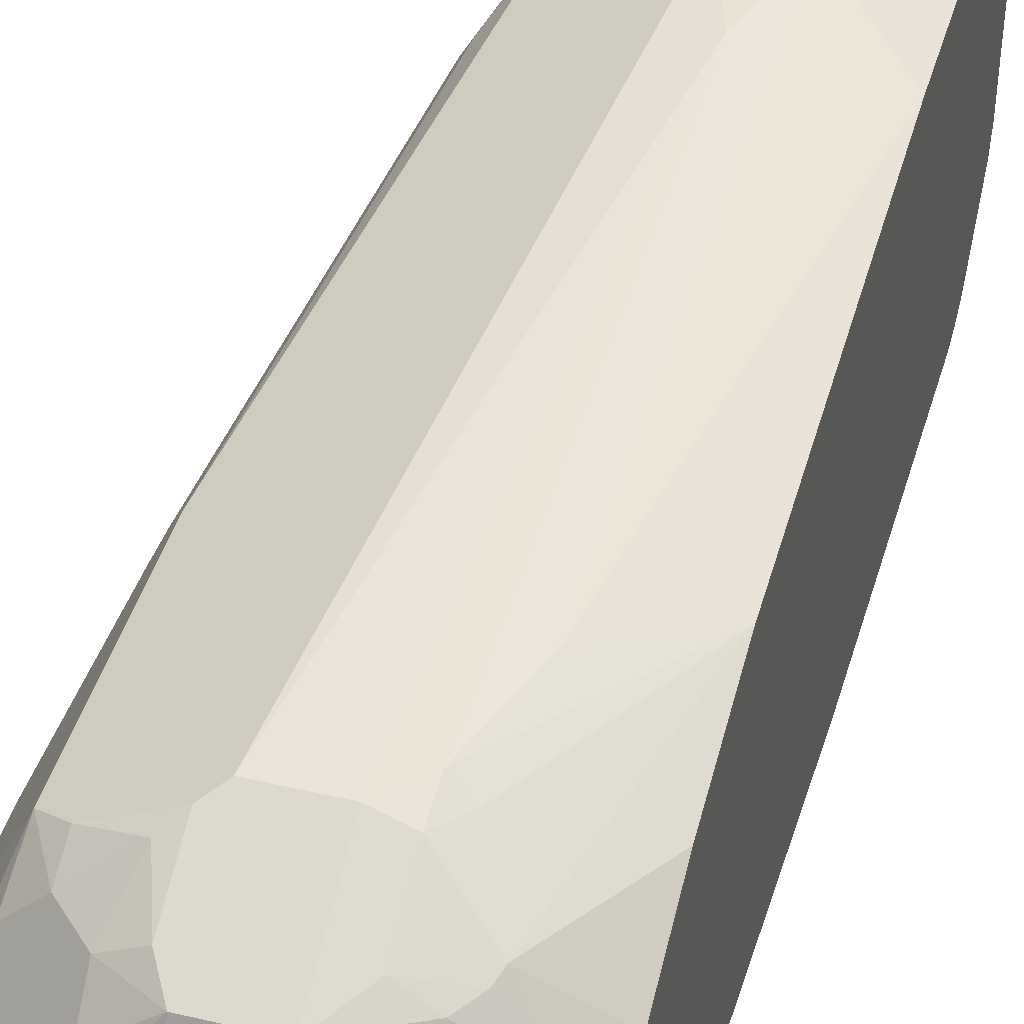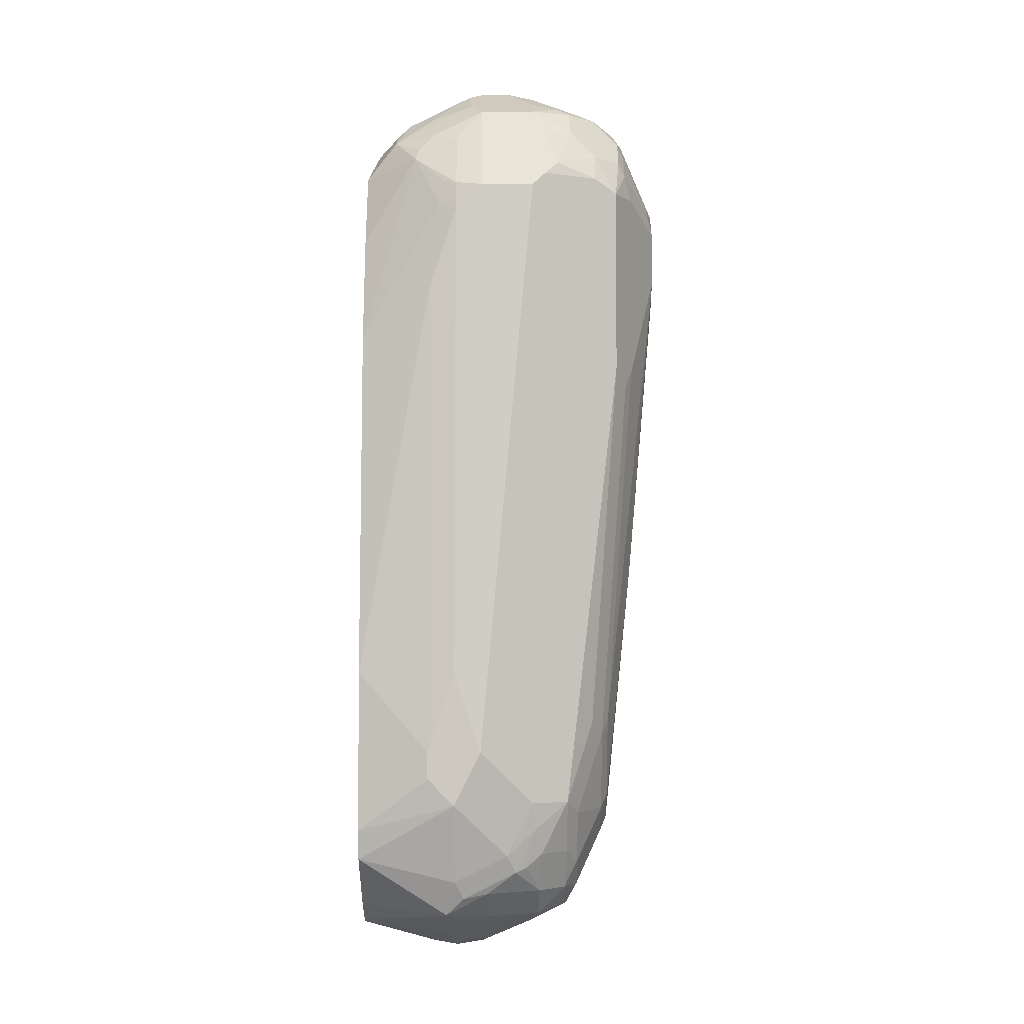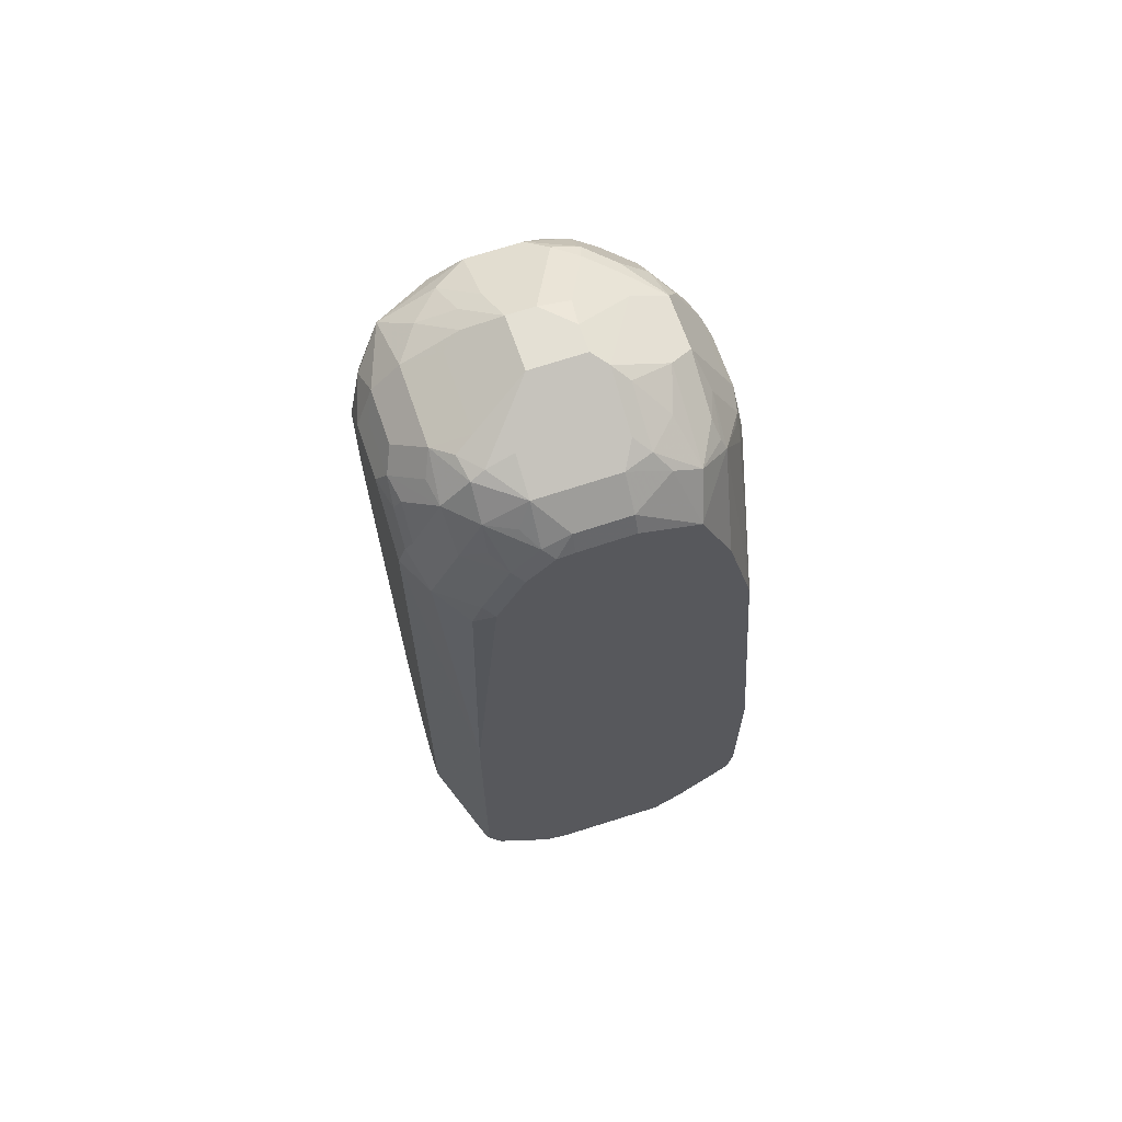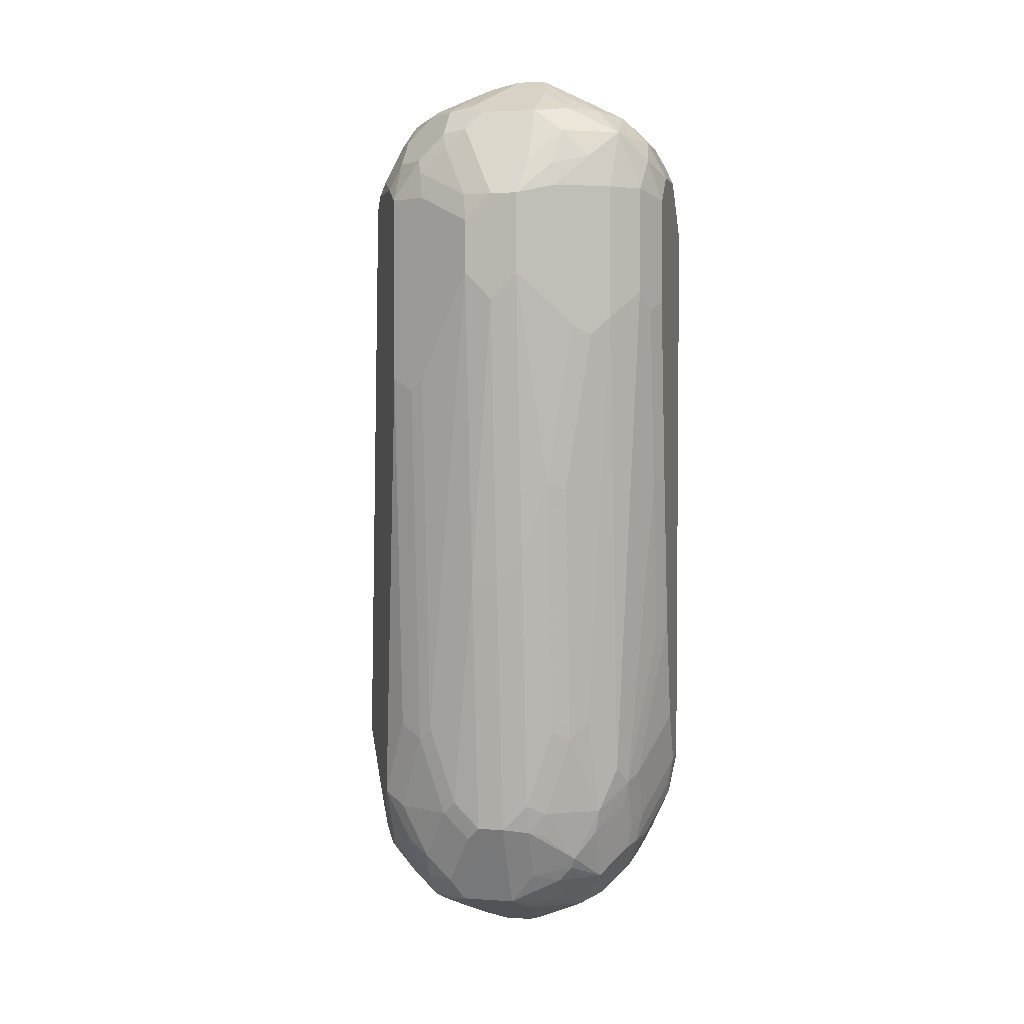
<metadata>
{"format":"obj","ext":"obj","renderer":"f3d","projection":"perspective","resolution":1024,"background":"white","views":[{"elev":42.7,"azim":-164.3,"up":"+Z"},{"elev":-3.5,"azim":0.2,"up":"+Y"},{"elev":66.1,"azim":-108.7,"up":"+Y"},{"elev":3.4,"azim":102.9,"up":"+Y"}]}
</metadata>
<code>
v 0.5999 -0.2399 -0.05999
v 0.6199 -0.1999 -0.05999
v 0.5799 -0.2199 -0.05999
v 0.5266 -0.2599 -0.07334
v 0.5266 -0.282 -0.07792
v 0.5999 -0.2999 -0.07998
v 0.6399 -0.2799 -0.07998
v 0.5999 -0.1399 -0.05999
v 0.6598 -0.2399 -0.07998
v 0.6332 -0.1999 -0.06665
v 0.6598 0.2399 -0.07998
v 0.5799 -0.1999 -0.05999
v 0.5266 -0.1399 -0.07334
v 0.5266 -0.302 -0.09792
v 0.5932 -0.3266 -0.09332
v 0.6065 -0.3132 -0.08665
v 0.6465 -0.2933 -0.08665
v 0.6623 -0.2599 -0.085
v 0.6199 0.2399 -0.07998
v 0.5999 0.2199 -0.07998
v 0.6865 -0.2399 -0.09332
v 0.7265 0.09995 -0.1133
v 0.7265 0.2399 -0.1133
v 0.6698 0.2499 -0.085
v 0.6598 0.2533 -0.08665
v 0.5799 0.16 -0.07998
v 0.5266 0.12 -0.09334
v 0.5266 -0.322 -0.1184
v 0.5266 -0.337 -0.1386
v 0.5266 -0.3385 -0.1412
v 0.5932 -0.3466 -0.1333
v 0.5999 -0.3399 -0.12
v 0.6065 -0.3332 -0.1066
v 0.6249 -0.3299 -0.11
v 0.6249 -0.3099 -0.08998
v 0.6648 -0.3099 -0.11
v 0.6548 -0.2899 -0.08998
v 0.6665 -0.2799 -0.09332
v 0.6199 0.2533 -0.08665
v 0.5999 0.2424 -0.085
v 0.5865 0.2265 -0.08665
v 0.6865 -0.2799 -0.1133
v 0.6948 -0.2499 -0.11
v 0.7065 -0.18 -0.1133
v 0.7348 0.08995 -0.13
v 0.7398 0.2399 -0.14
v 0.7348 0.2599 -0.1375
v 0.7298 0.2699 -0.135
v 0.7098 0.2699 -0.115
v 0.7098 0.2499 -0.105
v 0.6798 0.2599 -0.09248
v 0.6698 0.2899 -0.105
v 0.6598 0.3066 -0.1133
v 0.5665 0.2666 -0.1066
v 0.5266 0.1999 -0.1133
v 0.5266 -0.3333 -0.2266
v 0.5399 -0.3399 -0.2199
v 0.5799 -0.3598 -0.1999
v 0.5799 -0.3598 -0.18
v 0.5999 -0.3598 -0.16
v 0.6065 -0.3532 -0.1466
v 0.6465 -0.3332 -0.1266
v 0.6648 -0.3299 -0.13
v 0.6848 -0.3099 -0.13
v 0.6199 0.3066 -0.1133
v 0.5899 0.2449 -0.08998
v 0.5999 0.2824 -0.105
v 0.6948 -0.2899 -0.13
v 0.7148 -0.2499 -0.15
v 0.7148 -0.1899 -0.13
v 0.7398 0.09995 -0.14
v 0.7198 -0.18 -0.14
v 0.7548 0.2399 -0.1775
v 0.7598 0.2199 -0.18
v 0.7348 0.2799 -0.1575
v 0.7298 0.2899 -0.155
v 0.6898 0.3099 -0.135
v 0.6898 0.2899 -0.115
v 0.6798 0.3149 -0.1375
v 0.6598 0.3199 -0.14
v 0.6099 0.3149 -0.13
v 0.5266 0.257 -0.1368
v 0.5266 0.2 -0.1133
v 0.5699 0.2749 -0.11
v 0.5499 0.2849 -0.13
v 0.5399 -0.3349 -0.2424
v 0.5266 -0.3332 -0.2267
v 0.5299 -0.3299 -0.2449
v 0.5599 -0.3399 -0.2399
v 0.6299 -0.3549 -0.2099
v 0.6199 -0.3598 -0.1999
v 0.6199 -0.3598 -0.18
v 0.6224 -0.3549 -0.16
v 0.6249 -0.3499 -0.15
v 0.6623 -0.3349 -0.14
v 0.6865 -0.3266 -0.16
v 0.6948 -0.3099 -0.15
v 0.5799 0.2866 -0.1133
v 0.7148 -0.2699 -0.17
v 0.7198 -0.2399 -0.16
v 0.7598 0.1799 -0.18
v 0.7398 -6.459e-05 -0.16
v 0.7598 0.2399 -0.1999
v 0.7532 0.2533 -0.1933
v 0.7398 0.2799 -0.18
v 0.7332 0.2932 -0.1733
v 0.7265 0.3066 -0.1866
v 0.7098 0.3099 -0.155
v 0.6998 0.3149 -0.1575
v 0.6598 0.3349 -0.1775
v 0.6399 0.3398 -0.18
v 0.6099 0.3349 -0.17
v 0.5999 0.3274 -0.16
v 0.5799 0.3074 -0.14
v 0.5499 0.2949 -0.15
v 0.5332 0.2866 -0.18
v 0.5266 0.2733 -0.18
v 0.5599 0.3074 -0.16
v 0.5599 -0.3266 -0.2666
v 0.5266 -0.3266 -0.2433
v 0.5599 -0.3065 -0.2866
v 0.5266 -0.2866 -0.2833
v 0.5299 -0.2899 -0.2849
v 0.6498 -0.3349 -0.2499
v 0.6598 -0.3399 -0.16
v 0.6698 -0.3349 -0.2099
v 0.6865 -0.3266 -0.1999
v 0.7132 -0.2733 -0.1999
v 0.7132 -0.2733 -0.18
v 0.7198 -0.2599 -0.18
v 0.7398 -0.05994 -0.18
v 0.7598 0.16 -0.1999
v 0.7598 0.2399 -0.2199
v 0.7532 0.2533 -0.2133
v 0.7265 0.3066 -0.2266
v 0.6998 0.3199 -0.18
v 0.7132 0.3132 -0.1733
v 0.6732 0.3332 -0.1933
v 0.6598 0.3398 -0.1999
v 0.6199 0.3398 -0.18
v 0.6199 0.3398 -0.2199
v 0.5799 0.3199 -0.2399
v 0.5699 0.3149 -0.17
v 0.5532 0.3066 -0.18
v 0.5332 0.2866 -0.2199
v 0.5266 0.2733 -0.2199
v 0.6399 -0.3266 -0.2666
v 0.5599 -0.2933 -0.2933
v 0.6199 -0.3065 -0.2866
v 0.5499 -0.2899 -0.2949
v 0.5266 -0.2732 -0.29
v 0.5299 -0.2699 -0.2949
v 0.6698 -0.3049 -0.2699
v 0.6665 -0.3266 -0.2399
v 0.6865 -0.3065 -0.2399
v 0.6948 -0.3024 -0.2199
v 0.7148 -0.2624 -0.2199
v 0.7198 -0.2599 -0.1999
v 0.7398 -0.05994 -0.1999
v 0.7598 0.1799 -0.2199
v 0.7465 0.2465 -0.2466
v 0.7432 0.2633 -0.2433
v 0.7465 0.2666 -0.2266
v 0.7298 0.2899 -0.2499
v 0.7098 0.2899 -0.2899
v 0.7098 0.3099 -0.2499
v 0.6865 0.3266 -0.2266
v 0.6998 0.3199 -0.2199
v 0.6598 0.3398 -0.2199
v 0.5999 0.3199 -0.2599
v 0.5774 0.3149 -0.2599
v 0.5532 0.3066 -0.2399
v 0.5324 0.2799 -0.2399
v 0.5266 0.2722 -0.2322
v 0.5599 -0.2799 -0.2999
v 0.5899 -0.2499 -0.3149
v 0.6199 -0.2933 -0.2933
v 0.6399 -0.2824 -0.2949
v 0.6498 -0.2849 -0.2899
v 0.5266 -0.26 -0.2933
v 0.5399 -0.2599 -0.2999
v 0.6898 -0.2949 -0.2499
v 0.6898 -0.2649 -0.2699
v 0.6932 -0.2865 -0.2533
v 0.7098 -0.2649 -0.2299
v 0.7132 -0.2465 -0.2333
v 0.7198 -0.2399 -0.2199
v 0.7398 -0.03993 -0.2199
v 0.7398 0.01994 -0.2399
v 0.7398 0.14 -0.2599
v 0.7265 0.2465 -0.2866
v 0.7298 0.2699 -0.2699
v 0.6665 0.2866 -0.3066
v 0.6665 0.3066 -0.2866
v 0.6898 0.3099 -0.2699
v 0.7232 0.2633 -0.2833
v 0.7065 0.2465 -0.3066
v 0.7032 0.2633 -0.3033
v 0.6898 0.2699 -0.3099
v 0.6832 0.3232 -0.2433
v 0.6665 0.3266 -0.2466
v 0.6065 0.3066 -0.2866
v 0.5932 0.3132 -0.2733
v 0.6598 0.3199 -0.2599
v 0.5749 0.3099 -0.2699
v 0.5549 0.2899 -0.2699
v 0.5449 0.2899 -0.2499
v 0.5324 0.2599 -0.2599
v 0.5266 0.2522 -0.2522
v 0.5799 -0.2199 -0.3199
v 0.6199 -0.2799 -0.2999
v 0.5999 -0.2199 -0.3199
v 0.5999 -0.2424 -0.3149
v 0.6399 -0.2599 -0.2999
v 0.6532 -0.2665 -0.2933
v 0.6732 -0.2266 -0.2933
v 0.6698 -0.2449 -0.2899
v 0.5266 -0.03993 -0.2933
v 0.6932 -0.2465 -0.2733
v 0.7132 -0.1866 -0.2533
v 0.7198 -0.18 -0.2399
v 0.7332 0.01329 -0.2533
v 0.7332 0.1332 -0.2733
v 0.7265 0.1466 -0.2866
v 0.6532 0.2733 -0.3133
v 0.6265 0.2866 -0.3066
v 0.6598 0.2599 -0.3199
v 0.6798 0.2399 -0.3199
v 0.7065 0.1666 -0.3066
v 0.6132 0.2733 -0.3133
v 0.5932 0.2932 -0.2933
v 0.5749 0.2899 -0.2899
v 0.5532 0.2599 -0.2866
v 0.5449 0.2699 -0.2699
v 0.5324 0.2199 -0.2799
v 0.5266 0.2122 -0.2722
v 0.5799 0.2199 -0.3199
v 0.6199 -0.18 -0.3199
v 0.6598 -0.2199 -0.2999
v 0.6865 -0.2132 -0.2866
v 0.6399 -0.09994 -0.3199
v 0.6532 -0.1066 -0.3133
v 0.6732 0.01329 -0.3133
v 0.6932 0.1532 -0.3133
v 0.5266 0.1999 -0.2734
v 0.5332 0.1999 -0.2866
v 0.5532 0.2199 -0.3066
v 0.7065 -0.1732 -0.2666
v 0.6199 0.2599 -0.3199
v 0.6798 0.16 -0.3199
v 0.5974 0.2599 -0.3149
v 0.5949 0.2699 -0.3099
v 0.5749 0.2499 -0.3099
v 0.5774 0.2399 -0.3149
v 0.6598 0.01994 -0.3199
f 1 2 8
f 153 155 154
f 153 182 155
f 152 180 181
f 151 180 152
f 150 181 175
f 150 152 181
f 149 178 179
f 149 177 178
f 148 176 177
f 148 175 176
f 148 150 175
f 147 179 153
f 147 149 179
f 145 172 173
f 145 174 146
f 145 173 174
f 143 172 144
f 142 172 143
f 142 171 172
f 141 204 170
f 141 201 204
f 141 169 201
f 141 171 142
f 141 170 171
f 136 139 138
f 136 169 139
f 136 167 169
f 153 179 217
f 153 217 183
f 153 183 184
f 153 184 182
f 169 200 195
f 166 169 167
f 166 200 169
f 166 195 200
f 165 199 193
f 165 198 199
f 165 197 198
f 165 191 197
f 165 196 191
f 165 192 196
f 165 195 166
f 165 194 195
f 165 193 194
f 136 168 167
f 164 192 165
f 161 191 192
f 160 189 190
f 160 188 189
f 159 188 160
f 158 188 159
f 158 187 188
f 157 187 158
f 157 186 187
f 157 185 186
f 157 184 185
f 156 184 157
f 156 182 184
f 155 182 156
f 162 192 164
f 135 163 164
f 135 167 168
f 135 166 167
f 121 123 150
f 121 177 149
f 121 148 177
f 119 147 124
f 119 149 147
f 119 121 149
f 118 143 144
f 116 146 117
f 116 145 146
f 116 172 145
f 116 144 172
f 115 118 144
f 115 144 116
f 121 150 148
f 113 118 114
f 112 143 118
f 112 142 143
f 112 141 142
f 112 140 141
f 111 140 112
f 111 141 140
f 111 169 141
f 111 139 169
f 110 139 111
f 110 138 139
f 110 136 138
f 109 136 110
f 109 137 136
f 112 118 113
f 169 195 201
f 122 151 123
f 123 152 150
f 135 165 166
f 135 164 165
f 133 191 161
f 133 224 191
f 133 223 224
f 133 190 223
f 133 160 190
f 133 135 134
f 133 163 135
f 133 164 163
f 133 162 164
f 133 192 162
f 133 161 192
f 123 151 152
f 132 159 160
f 130 159 131
f 130 158 159
f 128 130 129
f 128 158 130
f 128 157 158
f 127 157 128
f 127 156 157
f 127 155 156
f 127 154 155
f 124 127 126
f 124 154 127
f 124 153 154
f 124 147 153
f 131 159 132
f 108 137 109
f 170 202 203
f 170 204 194
f 218 245 246
f 216 229 240
f 216 244 229
f 216 243 244
f 216 242 243
f 216 241 242
f 216 239 241
f 216 240 219
f 214 216 215
f 214 239 216
f 214 238 239
f 212 238 214
f 212 214 213
f 210 238 212
f 210 241 238
f 210 255 241
f 210 250 255
f 210 228 250
f 210 227 228
f 210 249 227
f 210 237 249
f 208 236 209
f 208 235 236
f 208 247 235
f 208 233 247
f 208 234 233
f 206 234 208
f 218 246 247
f 218 247 237
f 219 240 248
f 219 248 220
f 251 253 252
f 251 254 253
f 249 254 251
f 247 253 254
f 244 255 250
f 243 255 244
f 241 243 242
f 241 255 243
f 238 241 239
f 237 254 249
f 237 247 254
f 236 246 245
f 235 246 236
f 206 233 234
f 235 247 246
f 232 253 247
f 232 252 253
f 230 232 231
f 230 252 232
f 230 251 252
f 230 249 251
f 225 249 230
f 225 227 249
f 224 240 229
f 224 248 240
f 220 223 222
f 220 224 223
f 220 248 224
f 232 247 233
f 206 232 233
f 205 232 206
f 202 205 203
f 183 219 184
f 183 216 219
f 183 217 216
f 180 237 210
f 180 218 237
f 180 210 181
f 179 216 217
f 179 215 216
f 178 213 214
f 178 211 213
f 178 215 179
f 177 211 178
f 176 213 211
f 184 219 186
f 176 212 213
f 176 211 177
f 175 210 176
f 175 181 210
f 173 209 174
f 173 208 209
f 173 206 208
f 173 207 206
f 172 207 173
f 172 206 207
f 172 205 206
f 171 205 172
f 171 203 205
f 170 194 202
f 176 210 212
f 170 203 171
f 184 186 185
f 186 220 221
f 202 232 205
f 202 231 232
f 202 230 231
f 202 226 230
f 199 228 227
f 197 250 228
f 197 244 250
f 197 229 244
f 197 199 198
f 197 228 199
f 194 201 195
f 194 204 201
f 193 227 225
f 186 219 220
f 193 199 227
f 193 226 202
f 193 230 226
f 193 225 230
f 191 229 197
f 191 224 229
f 191 196 192
f 189 220 222
f 189 221 220
f 189 223 190
f 189 222 223
f 187 189 188
f 187 221 189
f 186 221 187
f 193 202 194
f 107 137 108
f 178 214 215
f 107 168 136
f 23 47 48
f 23 46 47
f 22 44 45
f 22 46 23
f 22 74 46
f 22 101 74
f 22 71 101
f 22 45 71
f 21 44 22
f 21 43 44
f 21 68 43
f 21 42 68
f 21 38 42
f 20 27 26
f 20 41 27
f 20 40 41
f 19 40 20
f 19 39 40
f 18 38 21
f 18 37 38
f 17 37 18
f 17 36 37
f 17 35 36
f 16 35 17
f 15 35 16
f 15 34 35
f 15 33 34
f 23 48 49
f 23 49 50
f 24 50 51
f 24 51 52
f 40 67 54
f 40 65 67
f 40 66 41
f 40 54 66
f 39 65 40
f 36 38 37
f 36 42 38
f 36 64 42
f 36 63 64
f 34 36 35
f 34 63 36
f 33 63 34
f 33 62 63
f 15 32 33
f 33 61 62
f 31 61 32
f 31 60 61
f 30 60 31
f 30 59 60
f 30 58 59
f 30 57 58
f 30 56 57
f 27 54 55
f 27 41 54
f 25 65 39
f 25 53 65
f 25 52 53
f 24 52 25
f 32 61 33
f 15 31 32
f 15 30 31
f 15 29 30
f 4 218 180
f 4 245 218
f 4 236 245
f 4 209 236
f 4 174 209
f 4 146 174
f 4 117 146
f 4 82 117
f 4 83 82
f 4 55 83
f 4 27 55
f 4 13 27
f 3 13 4
f 4 180 151
f 3 12 13
f 2 23 11
f 2 10 23
f 2 21 10
f 2 9 21
f 1 9 2
f 1 7 9
f 1 6 7
f 1 5 6
f 1 4 5
f 1 3 4
f 1 12 3
f 1 8 12
f 107 136 137
f 2 11 8
f 41 66 54
f 4 151 122
f 4 120 87
f 15 28 29
f 14 28 15
f 13 26 27
f 12 26 13
f 11 39 19
f 11 25 39
f 11 50 24
f 11 23 50
f 10 22 23
f 10 21 22
f 9 18 21
f 8 26 12
f 8 20 26
f 4 122 120
f 8 19 20
f 7 17 18
f 7 18 9
f 6 17 7
f 6 16 17
f 6 15 16
f 5 15 6
f 5 14 15
f 4 14 5
f 4 28 14
f 4 29 28
f 4 30 29
f 4 56 30
f 4 87 56
f 8 11 19
f 42 64 68
f 11 24 25
f 43 69 70
f 86 119 89
f 86 88 119
f 85 118 115
f 85 114 118
f 84 98 85
f 82 116 117
f 82 115 116
f 82 85 115
f 81 114 85
f 81 113 114
f 81 112 113
f 80 112 81
f 80 111 112
f 87 120 88
f 80 110 111
f 79 109 110
f 77 109 79
f 77 108 109
f 76 107 108
f 76 106 107
f 75 104 105
f 75 106 76
f 75 105 106
f 74 133 103
f 74 160 133
f 74 132 160
f 74 101 132
f 73 104 75
f 79 110 80
f 73 103 104
f 88 121 119
f 88 122 123
f 107 135 168
f 43 68 69
f 105 107 106
f 104 107 105
f 104 135 107
f 104 134 135
f 103 134 104
f 103 133 134
f 101 131 132
f 100 101 102
f 100 131 101
f 100 130 131
f 99 129 130
f 88 120 122
f 97 129 99
f 97 127 128
f 96 126 127
f 96 125 126
f 96 127 97
f 95 125 96
f 93 125 95
f 92 125 93
f 90 126 125
f 90 124 126
f 90 92 91
f 90 125 92
f 89 119 124
f 89 124 90
f 97 128 129
f 73 74 103
f 88 123 121
f 71 102 101
f 56 86 57
f 54 85 82
f 54 84 85
f 54 67 84
f 54 83 55
f 54 82 83
f 53 81 65
f 53 80 81
f 53 79 80
f 53 77 79
f 53 78 77
f 52 78 53
f 49 78 51
f 56 87 88
f 49 51 50
f 48 77 78
f 48 108 77
f 48 76 108
f 48 75 76
f 47 75 48
f 47 73 75
f 46 74 73
f 46 73 47
f 45 72 71
f 45 70 72
f 72 100 102
f 44 70 45
f 43 70 44
f 48 78 49
f 56 88 86
f 51 78 52
f 58 86 89
f 71 72 102
f 69 72 70
f 69 100 72
f 57 86 58
f 69 130 100
f 69 99 130
f 68 99 69
f 68 97 99
f 67 98 84
f 65 85 98
f 65 81 85
f 64 97 68
f 64 96 97
f 63 96 64
f 63 95 96
f 65 98 67
f 63 93 95
f 58 91 92
f 58 92 60
f 58 60 59
f 60 92 93
f 60 93 61
f 58 89 90
f 61 94 63
f 61 63 62
f 63 94 93
f 61 93 94
f 58 90 91

</code>
